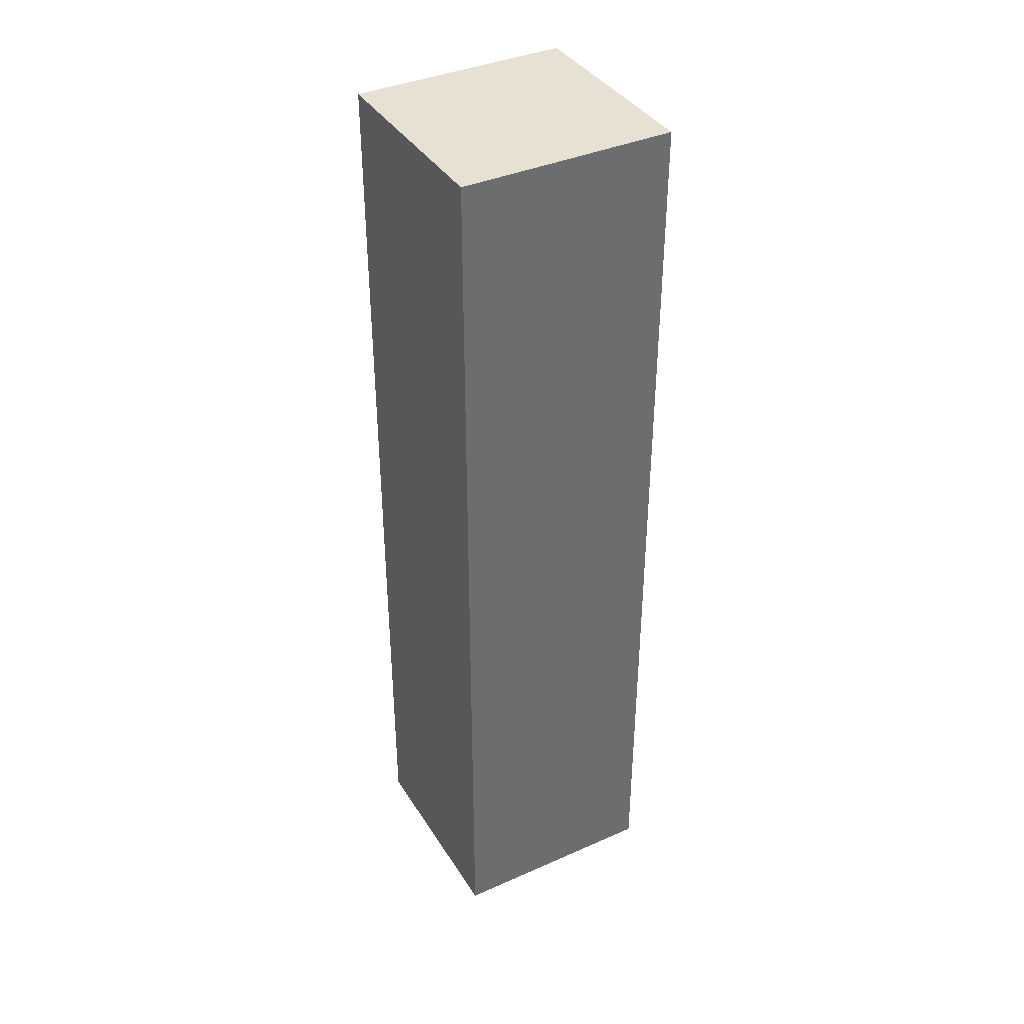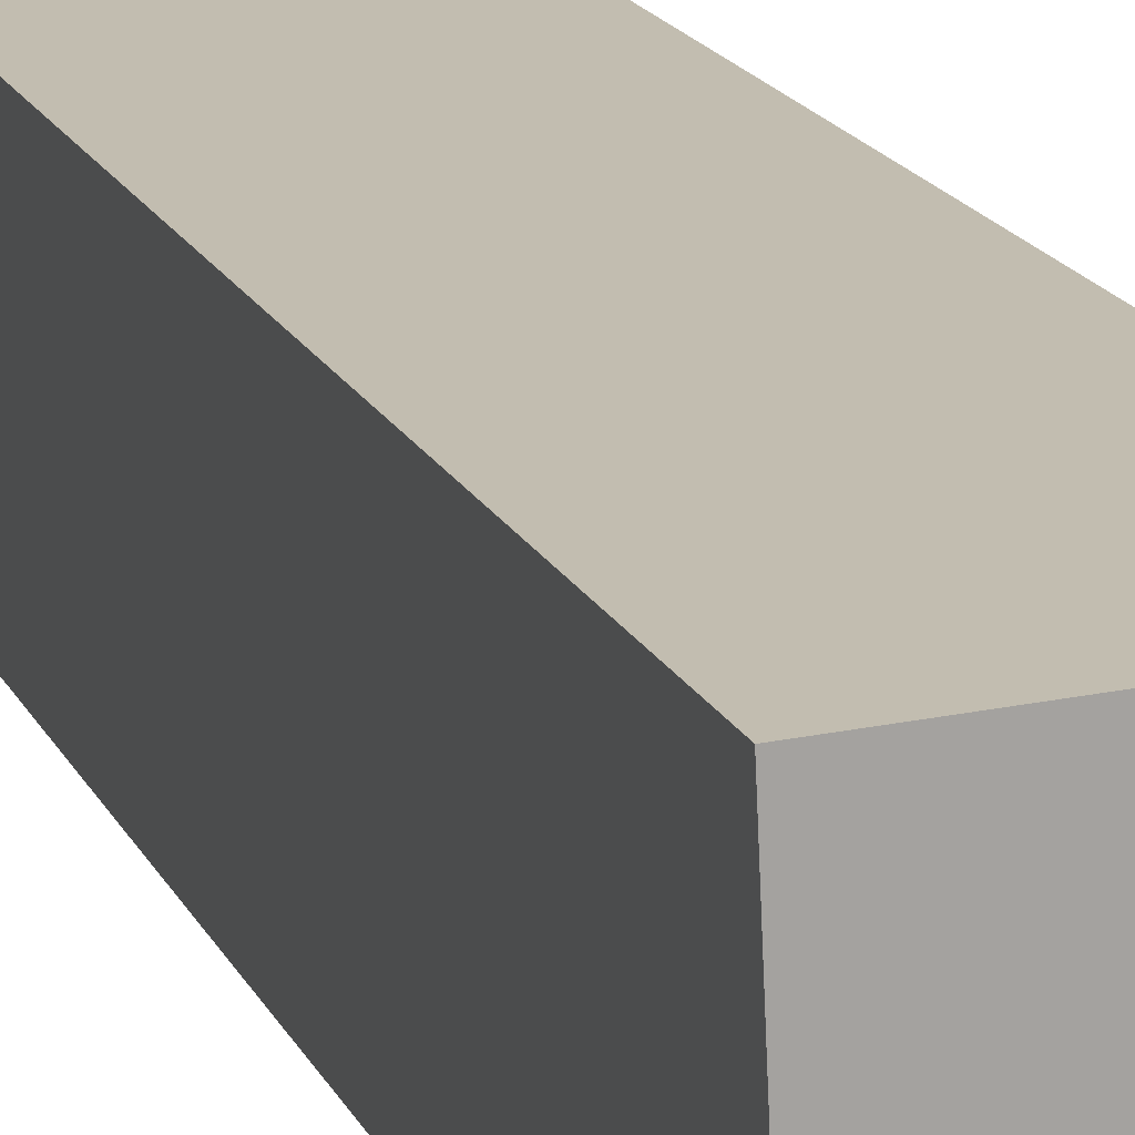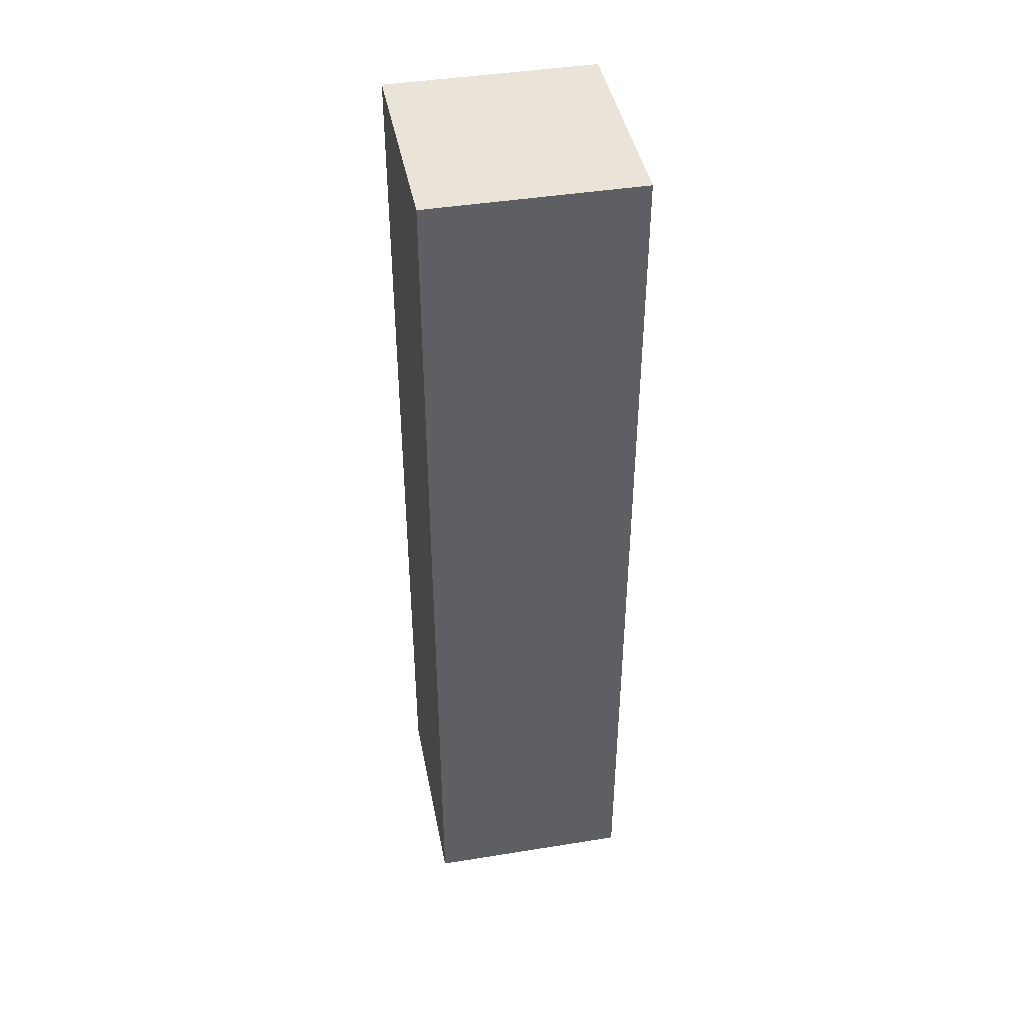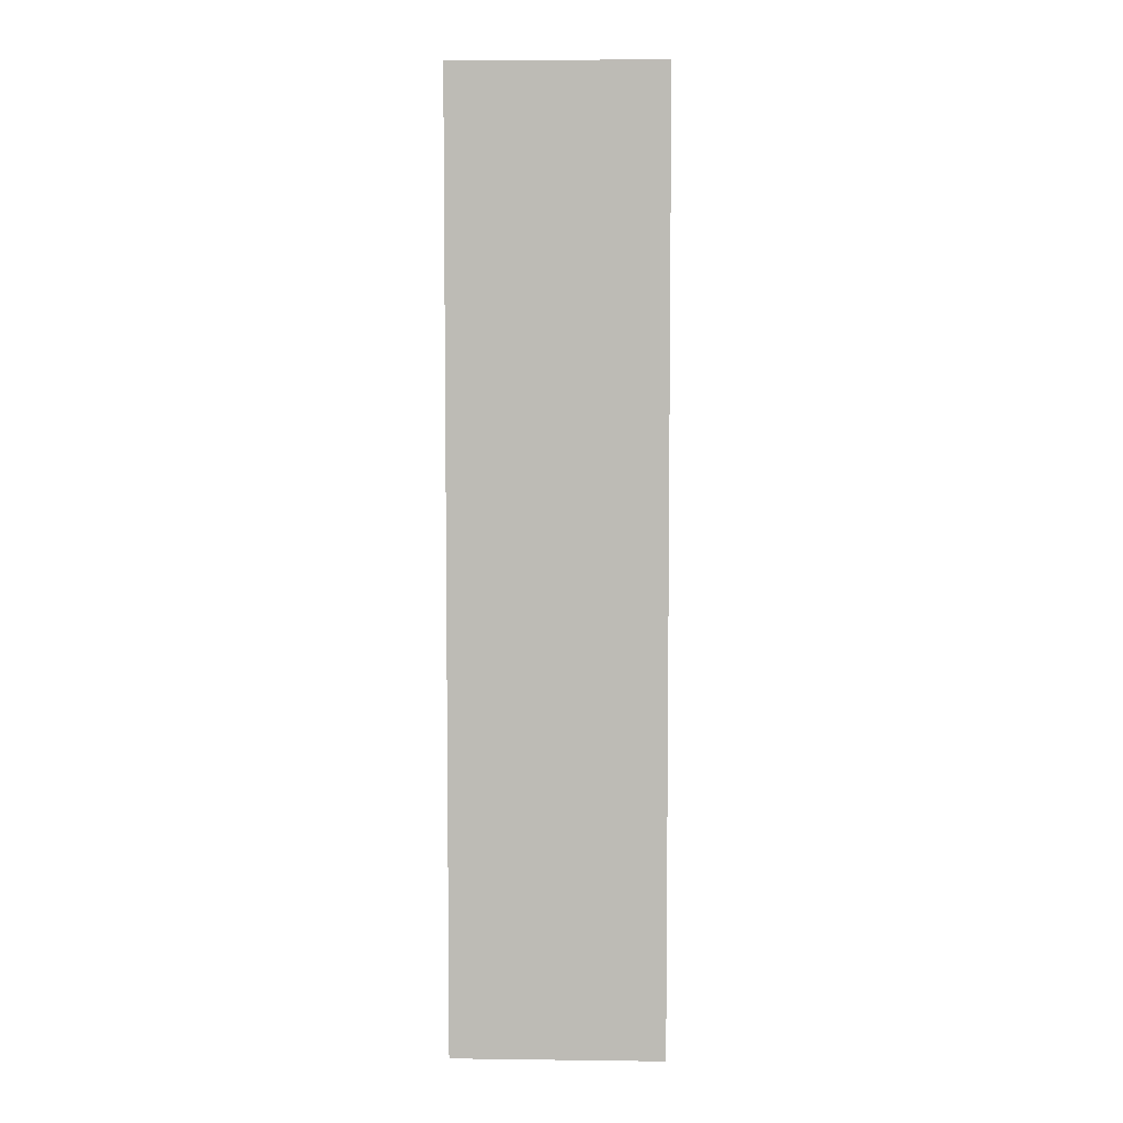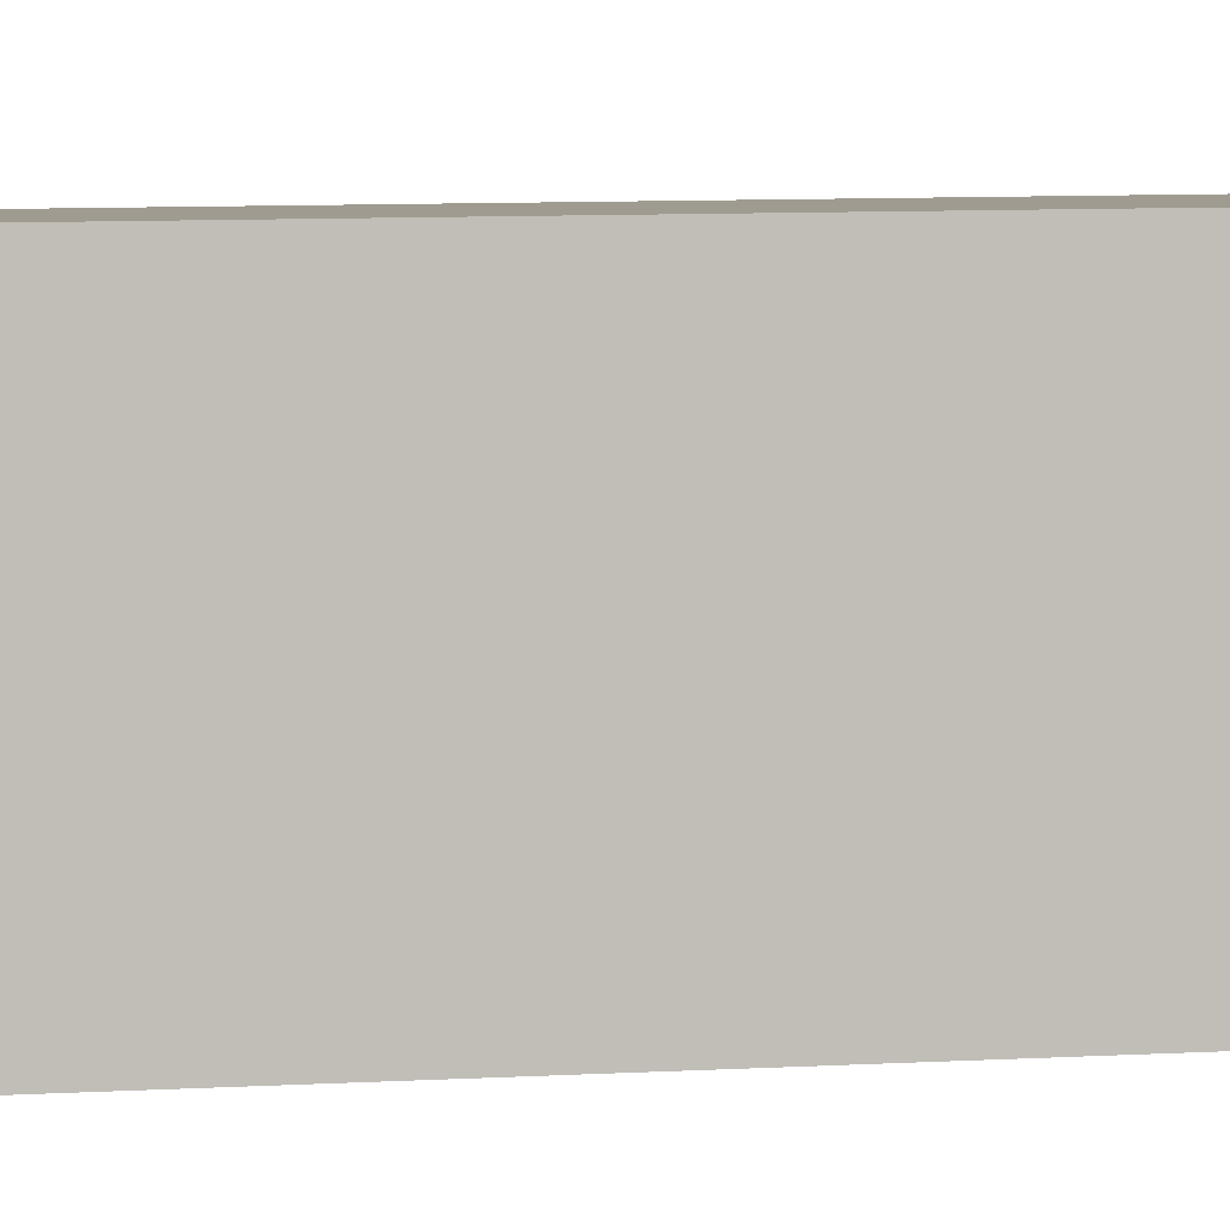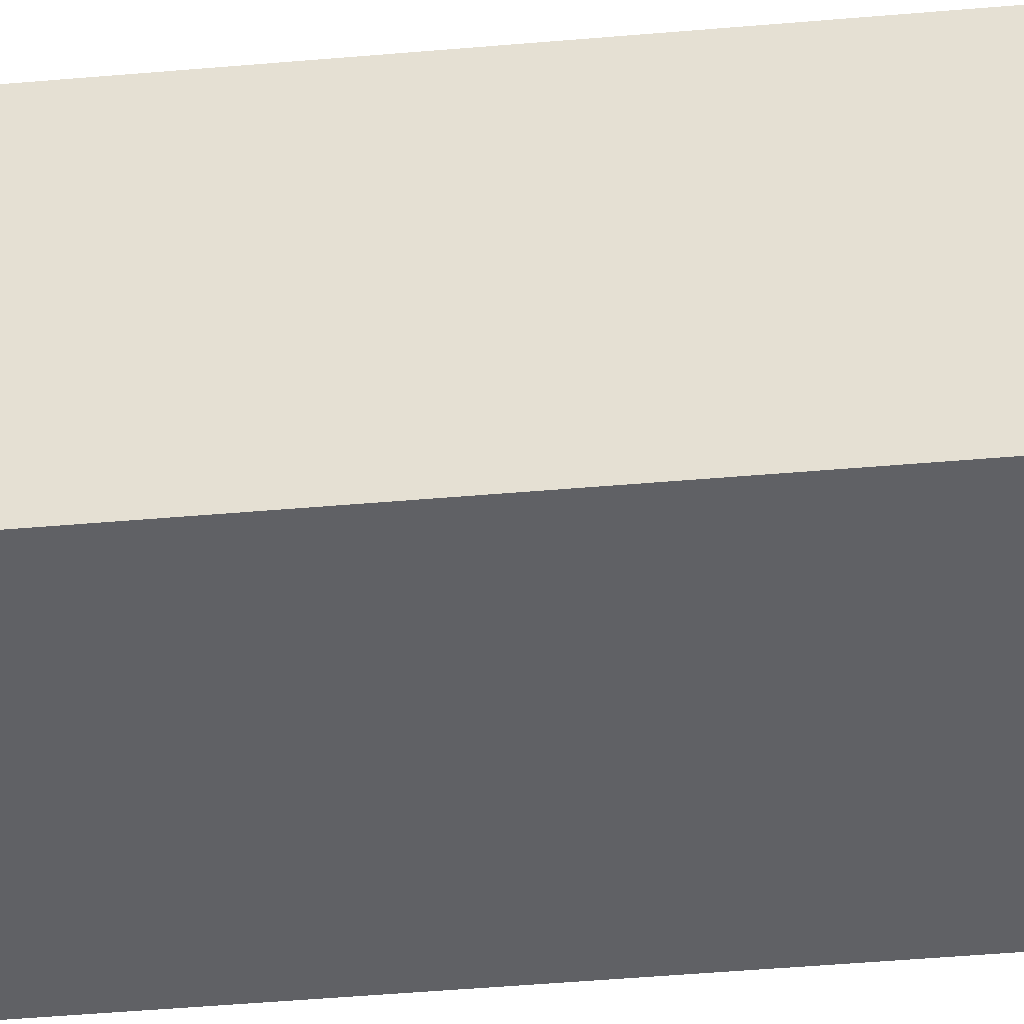
<metadata>
{"format":"obj","ext":"obj","renderer":"f3d","projection":"perspective","resolution":1024,"background":"white","views":[{"elev":38.6,"azim":-116.2,"up":"+Y"},{"elev":16.4,"azim":162.2,"up":"+Z"},{"elev":43.2,"azim":-8.1,"up":"+Y"},{"elev":5.6,"azim":-175.2,"up":"+Y"},{"elev":6.8,"azim":-101.2,"up":"+Z"},{"elev":-45.2,"azim":-84.2,"up":"+Z"}]}
</metadata>
<code>
v  0.117 10.27 2.342
v  2.272 10.27 -0.106
v  0 10.27 6.287e-16
v  2.381 10.27 2.236
v  0 0 0
v  0.117 -1.434e-16 2.342
v  2.381 -1.369e-16 2.236
v  2.272 6.491e-18 -0.106
g defaultobject
f 1 2 3
f 2 1 4
f 5 1 3
f 1 5 6
f 6 4 1
f 4 6 7
f 7 2 4
f 2 7 8
f 8 3 2
f 3 8 5
f 8 6 5
f 6 8 7

</code>
